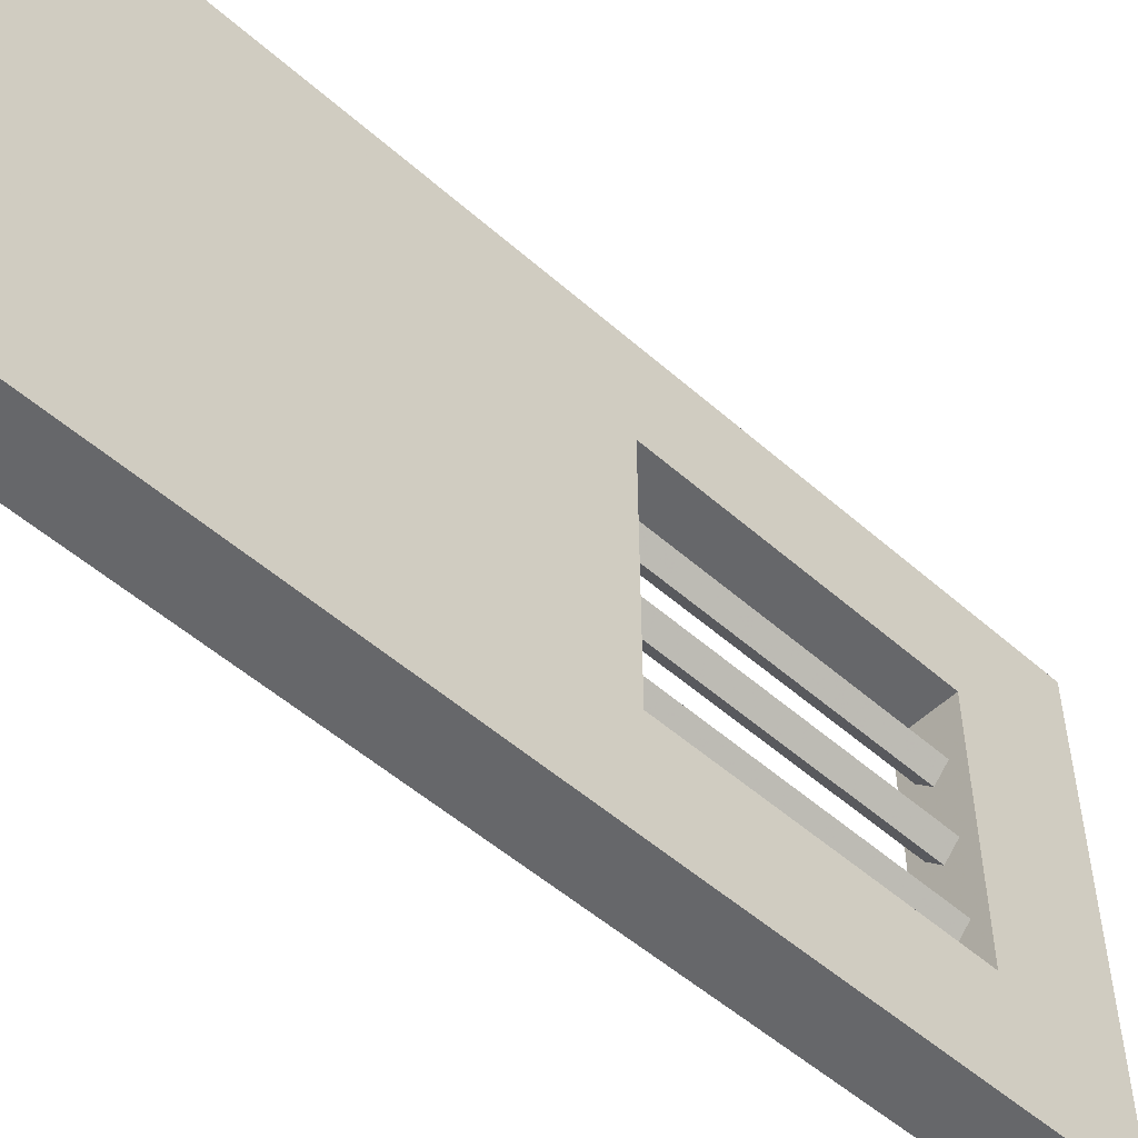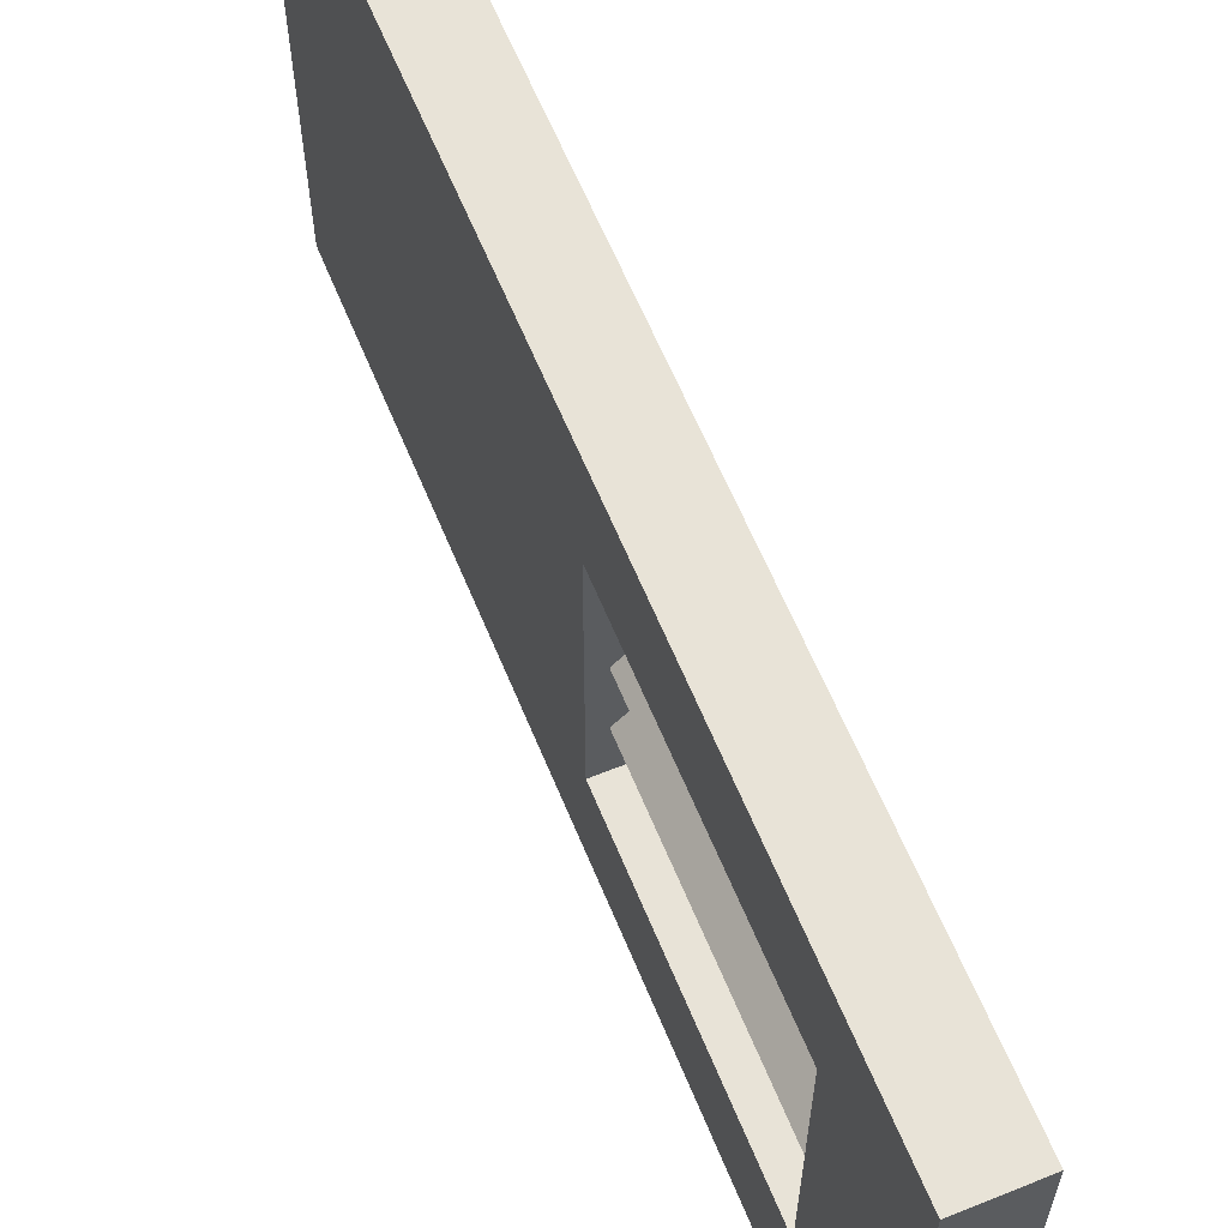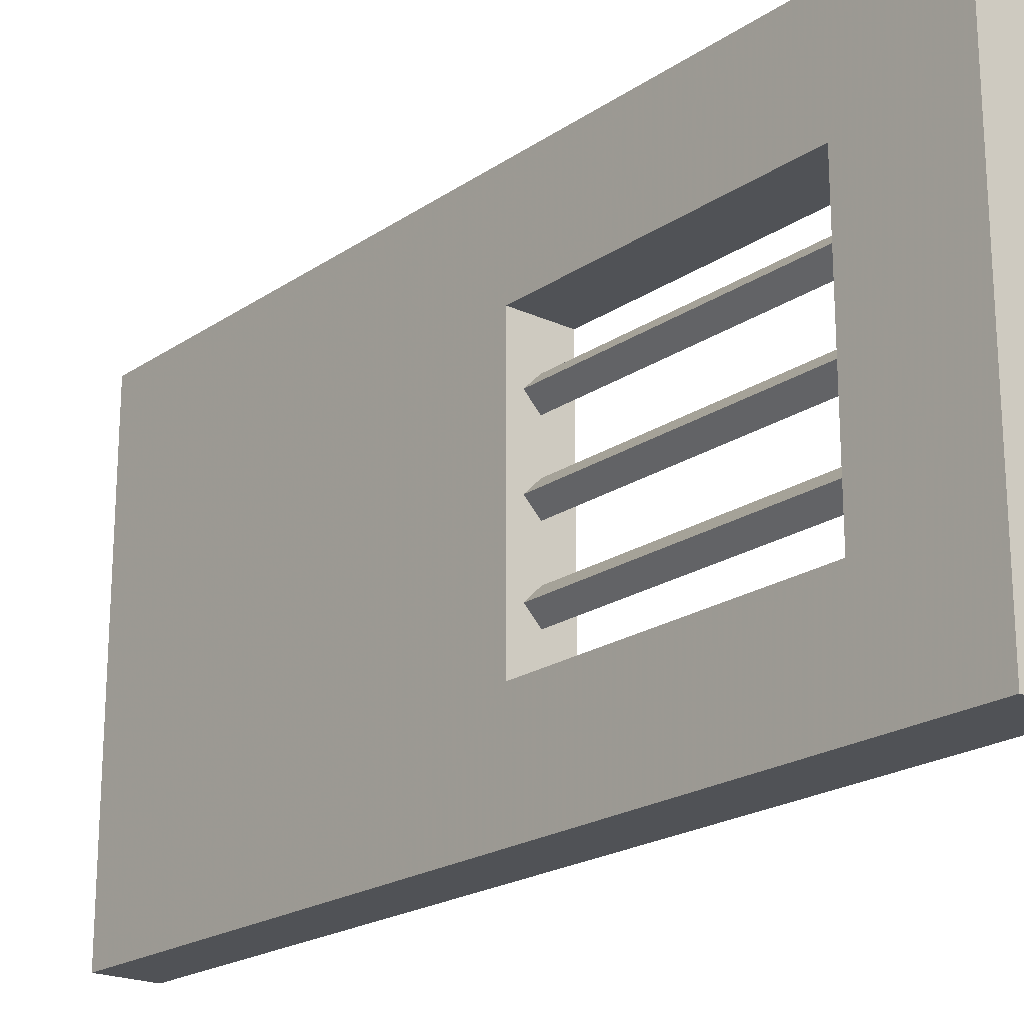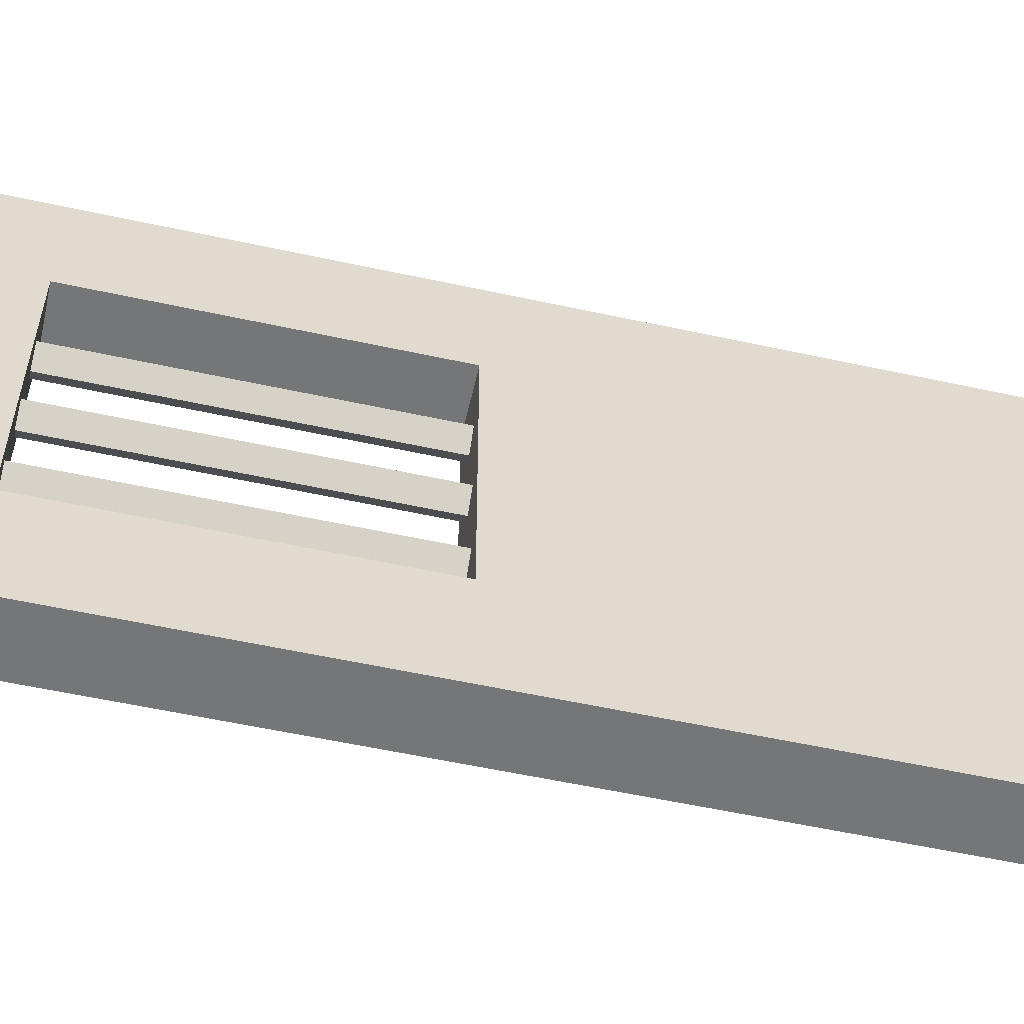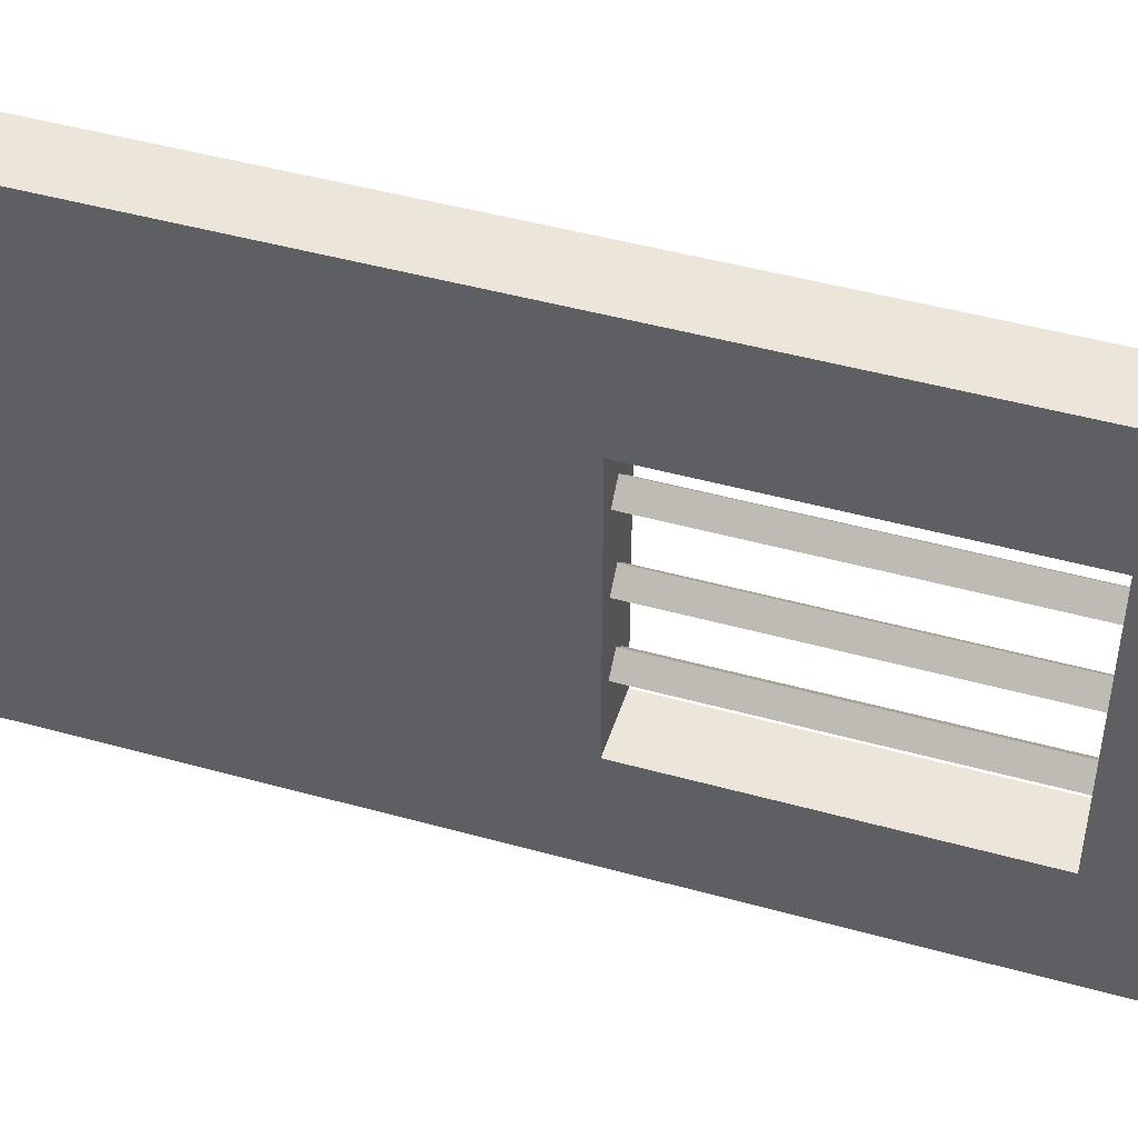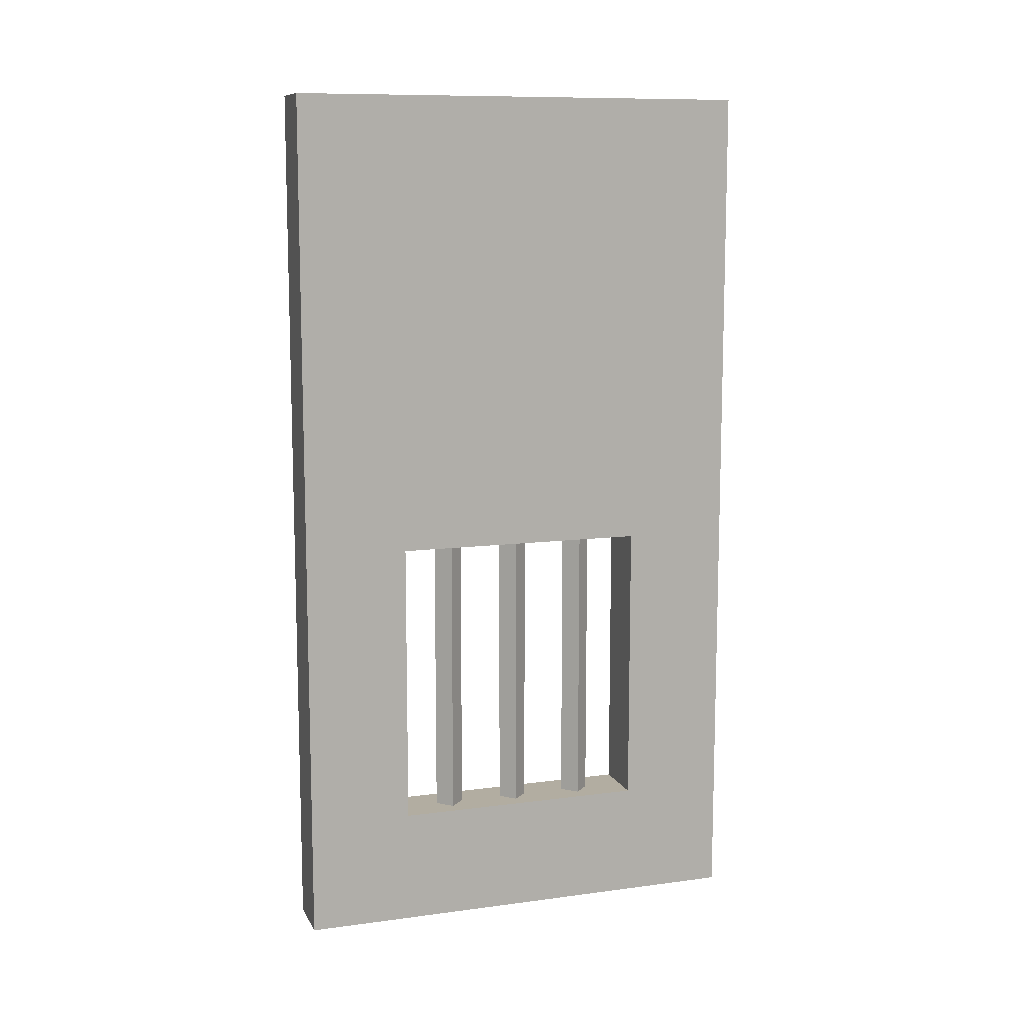
<metadata>
{"format":"obj","ext":"obj","renderer":"f3d","projection":"perspective","resolution":1024,"background":"white","views":[{"elev":-52.1,"azim":-133.6,"up":"+Z"},{"elev":62.1,"azim":-22.3,"up":"+Z"},{"elev":-20.8,"azim":-39.7,"up":"+Z"},{"elev":-56.8,"azim":77.2,"up":"+Z"},{"elev":46.9,"azim":-72.5,"up":"+Z"},{"elev":10.5,"azim":71.5,"up":"+Y"}]}
</metadata>
<code>
v -0.375 -1.875 0.5
v -0.5 -1.875 0.5
v -0.5 -1.875 -0.5
v -0.375 -1.875 -0.5
v -0.375 -1.625 -0.2734
v -0.375 -1.625 0.2734
v -0.375 -0.75 0.5
v -0.5 -0.75 0.5
v -0.5 -1 0.2734
v -0.5 -1.625 0.2734
v -0.5 -1.625 -0.2734
v -0.5 -0.75 -0.5
v -0.375 -0.75 -0.5
v -0.375 -1 -0.2734
v -0.5 -1 -0.2734
v -0.375 -1 0.2734
v -0.375 0 0.5
v -0.5 0 0.5
v -0.5 0 -0.5
v -0.375 0 -0.5
v -0.4688 -1.516 0.1562
v -0.4375 -1.516 0.125
v -0.4375 -1.625 0.125
v -0.4688 -1.625 0.1562
v -0.4375 -1.516 0.1875
v -0.4375 -1.406 0.1875
v -0.4688 -1.406 0.1562
v -0.4375 -1.406 0.125
v -0.4062 -1.516 0.1562
v -0.4062 -1.625 0.1562
v -0.4375 -1.625 0.1875
v -0.4062 -1.406 0.1562
v -0.4062 -1 0.1562
v -0.4375 -1 0.1875
v -0.4688 -1 0.1562
v -0.4375 -1 0.125
v -0.4688 -1.516 0
v -0.4375 -1.516 -0.03125
v -0.4375 -1.625 -0.03125
v -0.4688 -1.625 0
v -0.4375 -1.516 0.03125
v -0.4375 -1.406 0.03125
v -0.4688 -1.406 0
v -0.4375 -1.406 -0.03125
v -0.4062 -1.516 0
v -0.4062 -1.625 0
v -0.4375 -1.625 0.03125
v -0.4062 -1.406 0
v -0.4062 -1 0
v -0.4375 -1 0.03125
v -0.4688 -1 0
v -0.4375 -1 -0.03125
v -0.4688 -1.516 -0.1562
v -0.4375 -1.516 -0.1875
v -0.4375 -1.625 -0.1875
v -0.4688 -1.625 -0.1562
v -0.4375 -1.516 -0.125
v -0.4375 -1.406 -0.125
v -0.4688 -1.406 -0.1562
v -0.4375 -1.406 -0.1875
v -0.4062 -1.516 -0.1562
v -0.4062 -1.625 -0.1562
v -0.4375 -1.625 -0.125
v -0.4062 -1.406 -0.1562
v -0.4062 -1 -0.1562
v -0.4375 -1 -0.125
v -0.4688 -1 -0.1562
v -0.4375 -1 -0.1875
f 1 2 3
f 1 3 4
f 1 4 5
f 1 5 6
f 1 6 7
f 1 7 8
f 1 8 2
f 2 8 9
f 2 9 10
f 2 10 3
f 3 10 11
f 3 11 12
f 3 12 13
f 3 13 4
f 4 13 14
f 4 14 5
f 5 11 6
f 6 11 10
f 6 16 7
f 7 16 13
f 7 13 17
f 7 17 18
f 7 18 8
f 8 18 19
f 8 19 12
f 8 12 15
f 8 15 9
f 17 13 20
f 20 13 12
f 20 12 19
f 11 15 12
f 13 16 14
f 5 14 15
f 5 15 11
f 6 10 16
f 9 16 10
f 9 15 14
f 9 14 16
f 21 22 23
f 21 23 24
f 21 24 25
f 22 29 30
f 22 30 23
f 25 24 31
f 25 31 29
f 29 31 30
f 37 38 39
f 37 39 40
f 37 40 41
f 38 45 46
f 38 46 39
f 41 40 47
f 41 47 45
f 45 47 46
f 53 54 55
f 53 55 56
f 53 56 57
f 54 61 62
f 54 62 55
f 57 56 63
f 57 63 61
f 61 63 62
f 21 25 26
f 21 26 27
f 21 27 22
f 22 27 28
f 22 28 29
f 25 29 32
f 25 32 26
f 28 32 29
f 37 41 42
f 37 42 43
f 37 43 38
f 38 43 44
f 38 44 45
f 41 45 48
f 41 48 42
f 44 48 45
f 53 57 58
f 53 58 59
f 53 59 54
f 54 59 60
f 54 60 61
f 57 61 64
f 57 64 58
f 60 64 61
f 26 32 33
f 26 33 34
f 26 34 27
f 27 34 35
f 27 35 28
f 28 35 36
f 28 36 32
f 36 33 32
f 42 48 49
f 42 49 50
f 42 50 43
f 43 50 51
f 43 51 44
f 44 51 52
f 44 52 48
f 52 49 48
f 58 64 65
f 58 65 66
f 58 66 59
f 59 66 67
f 59 67 60
f 60 67 68
f 60 68 64
f 68 65 64

</code>
